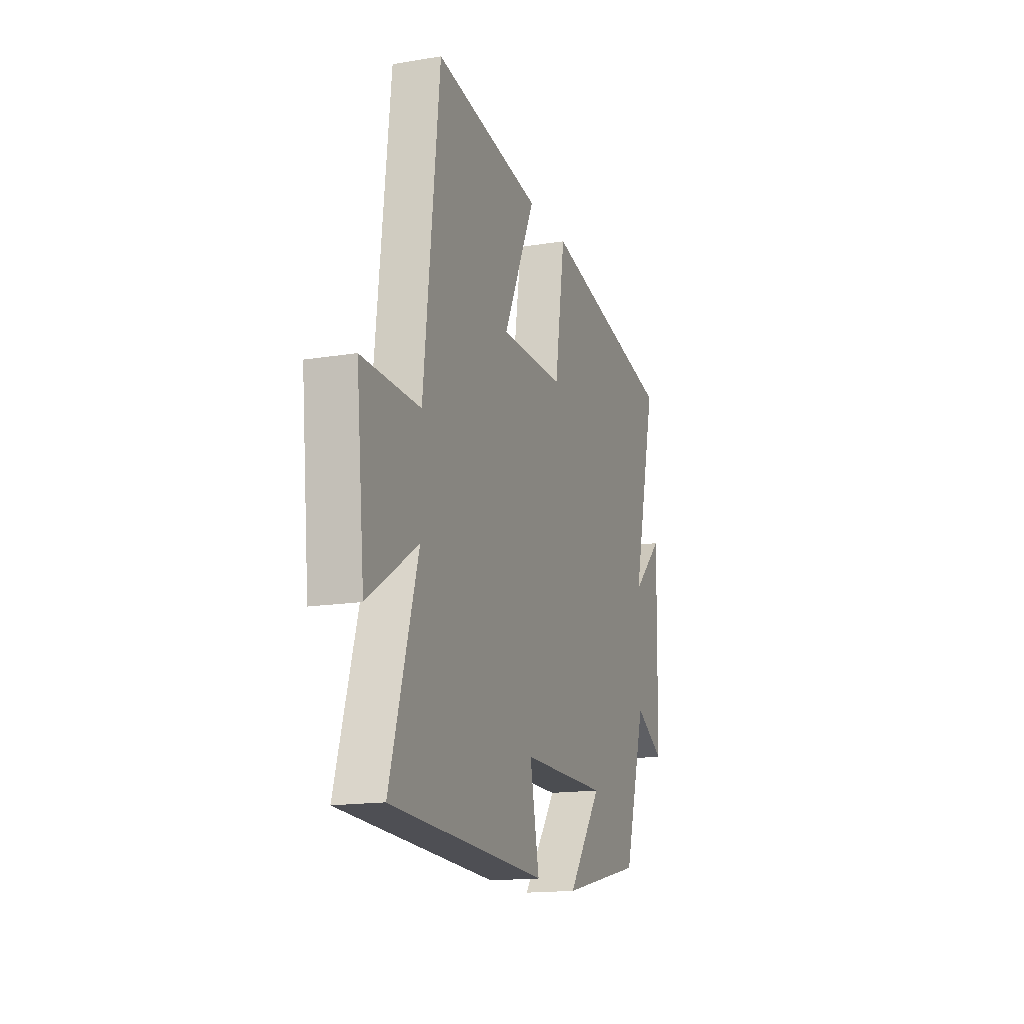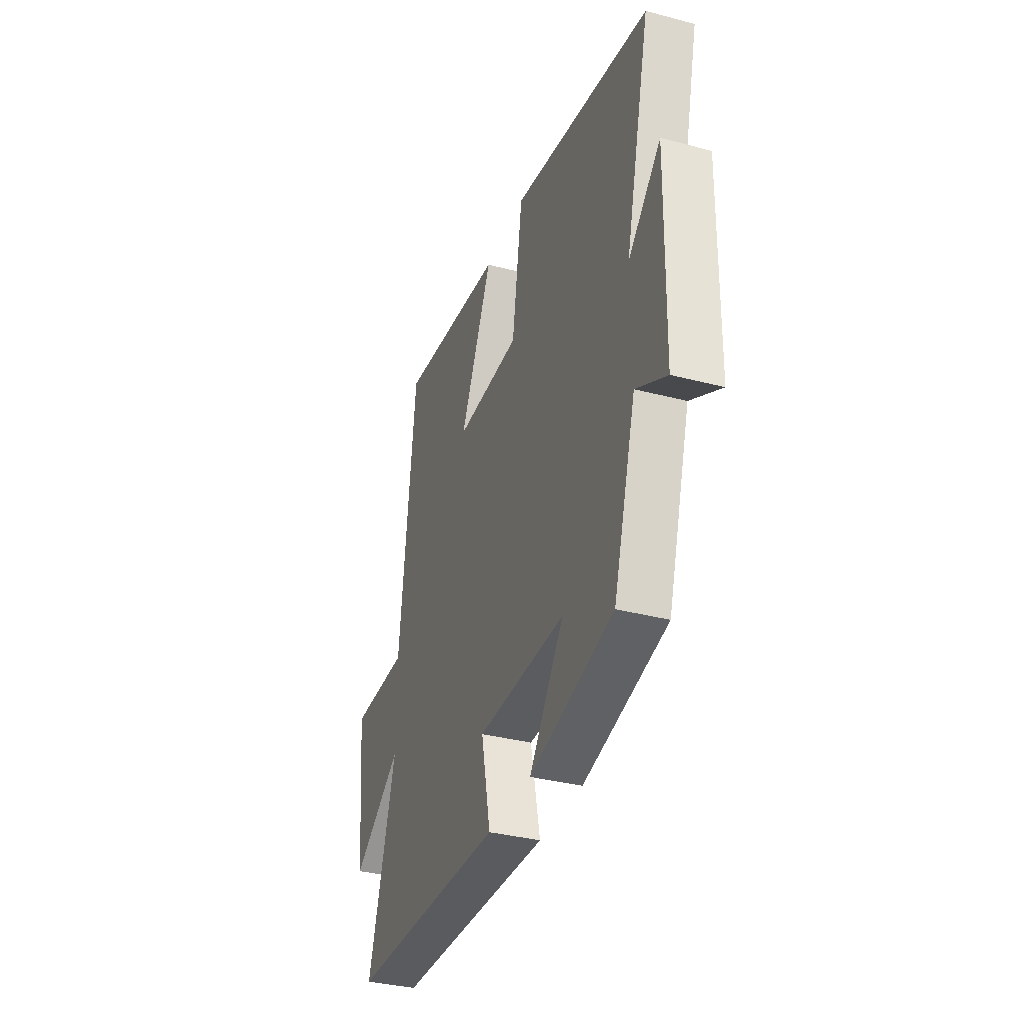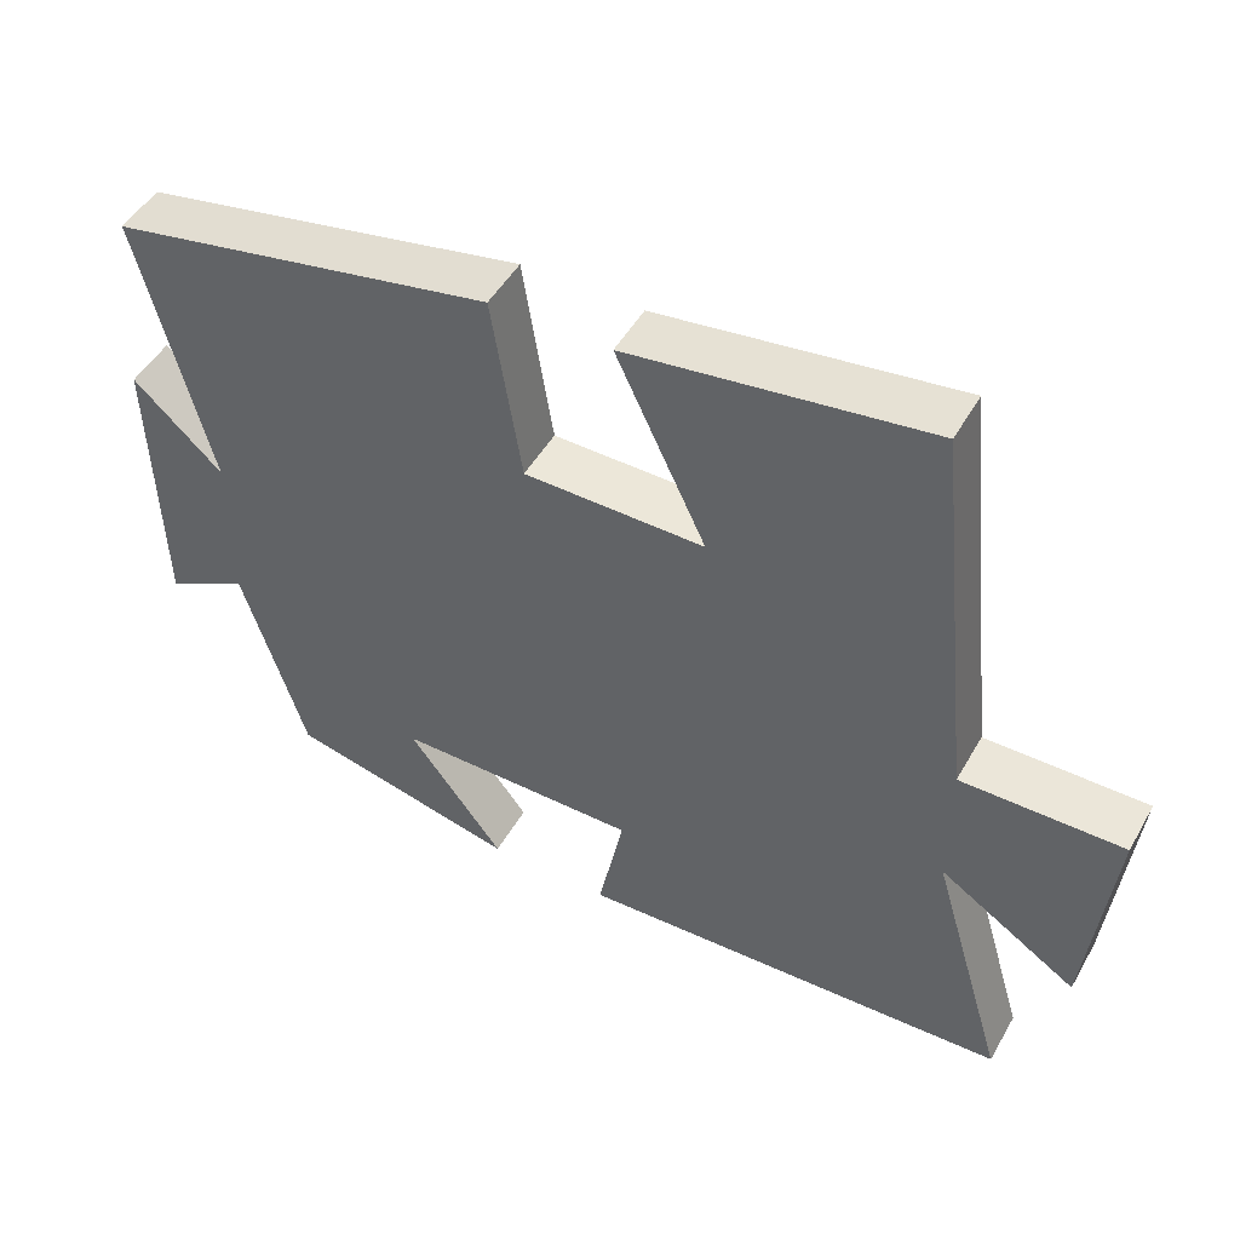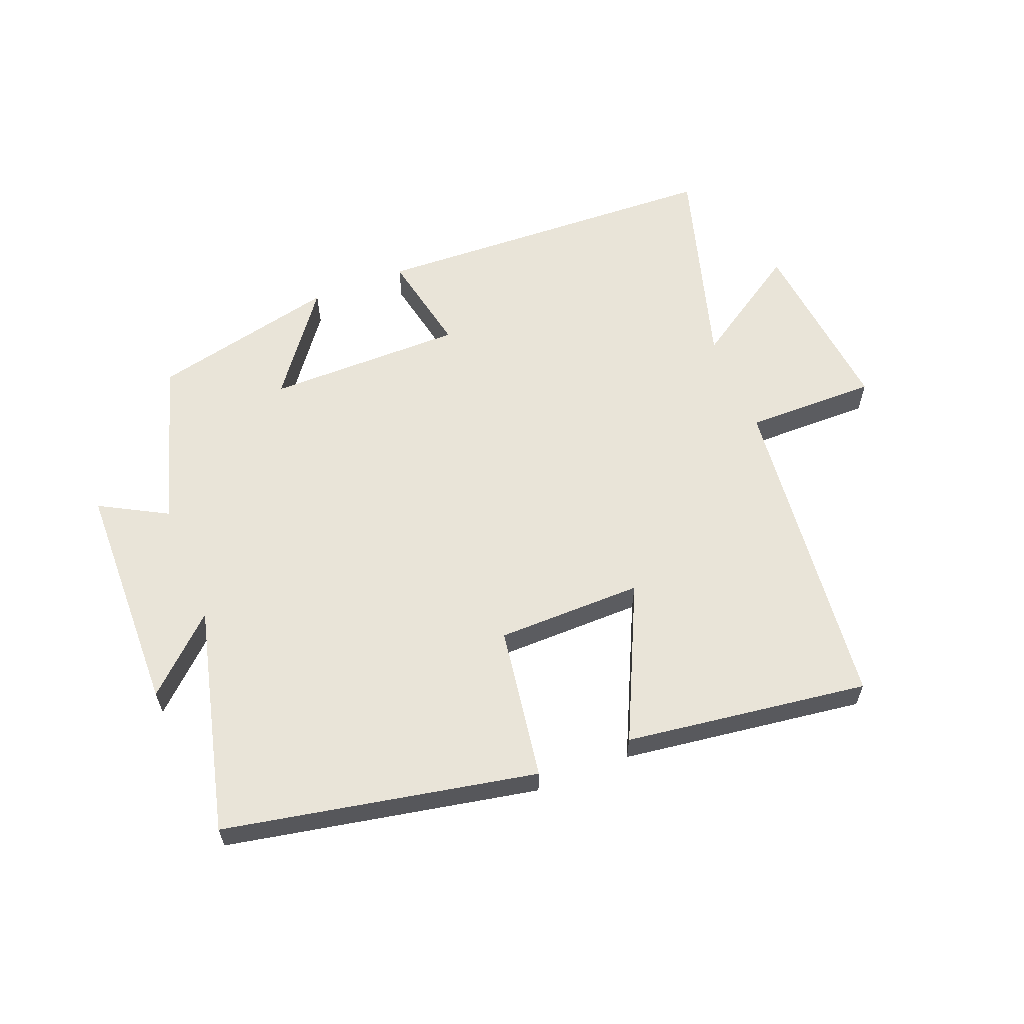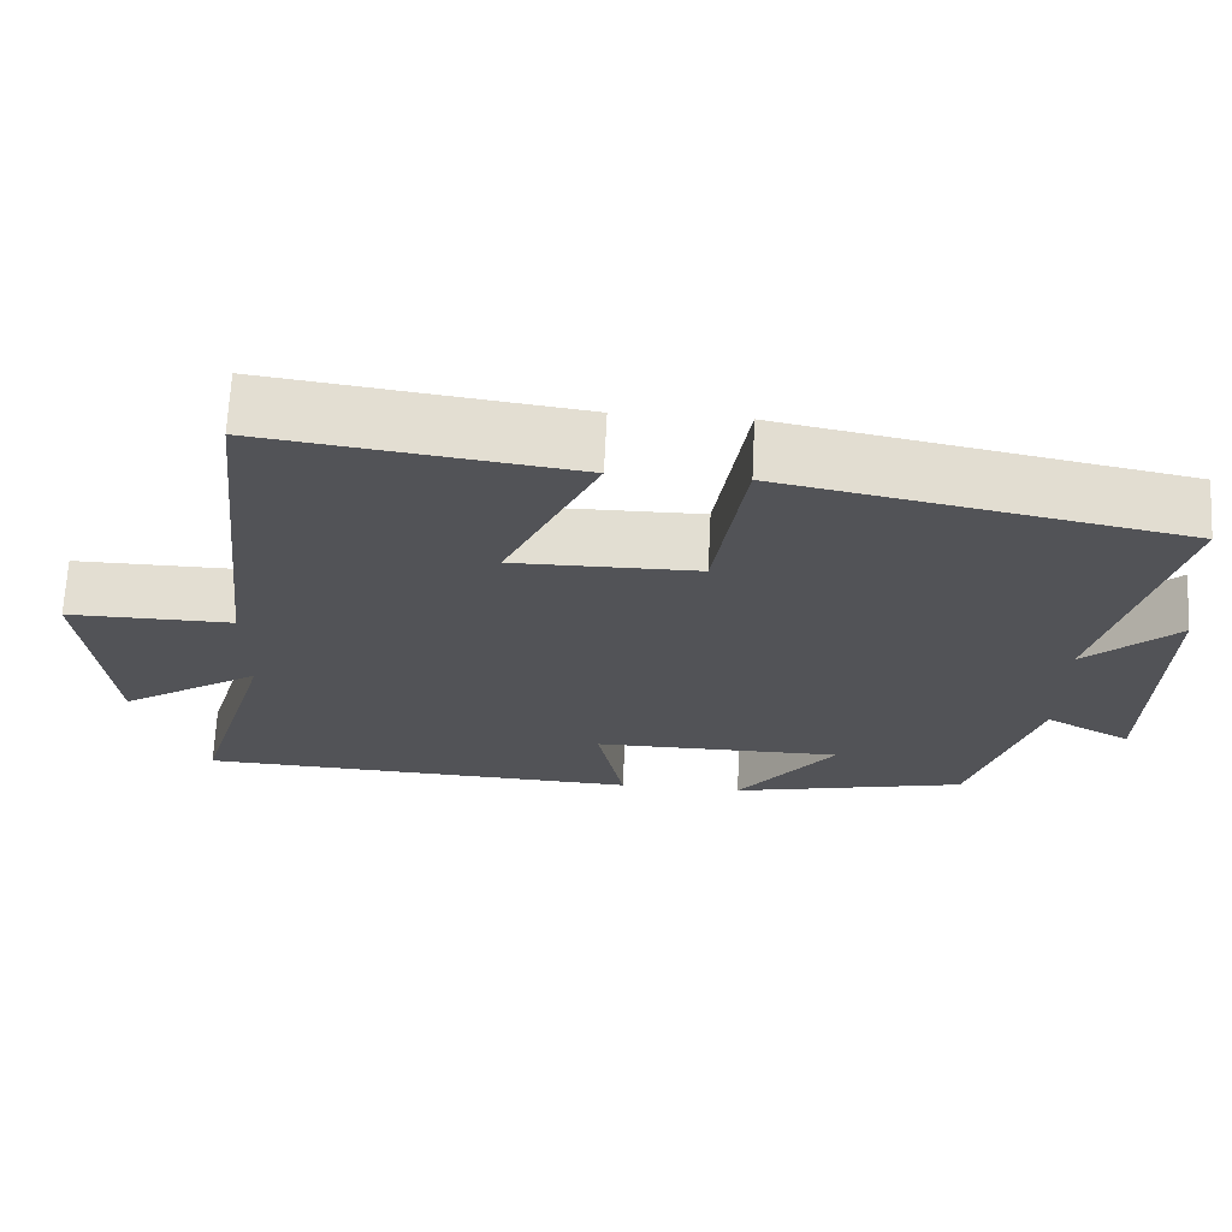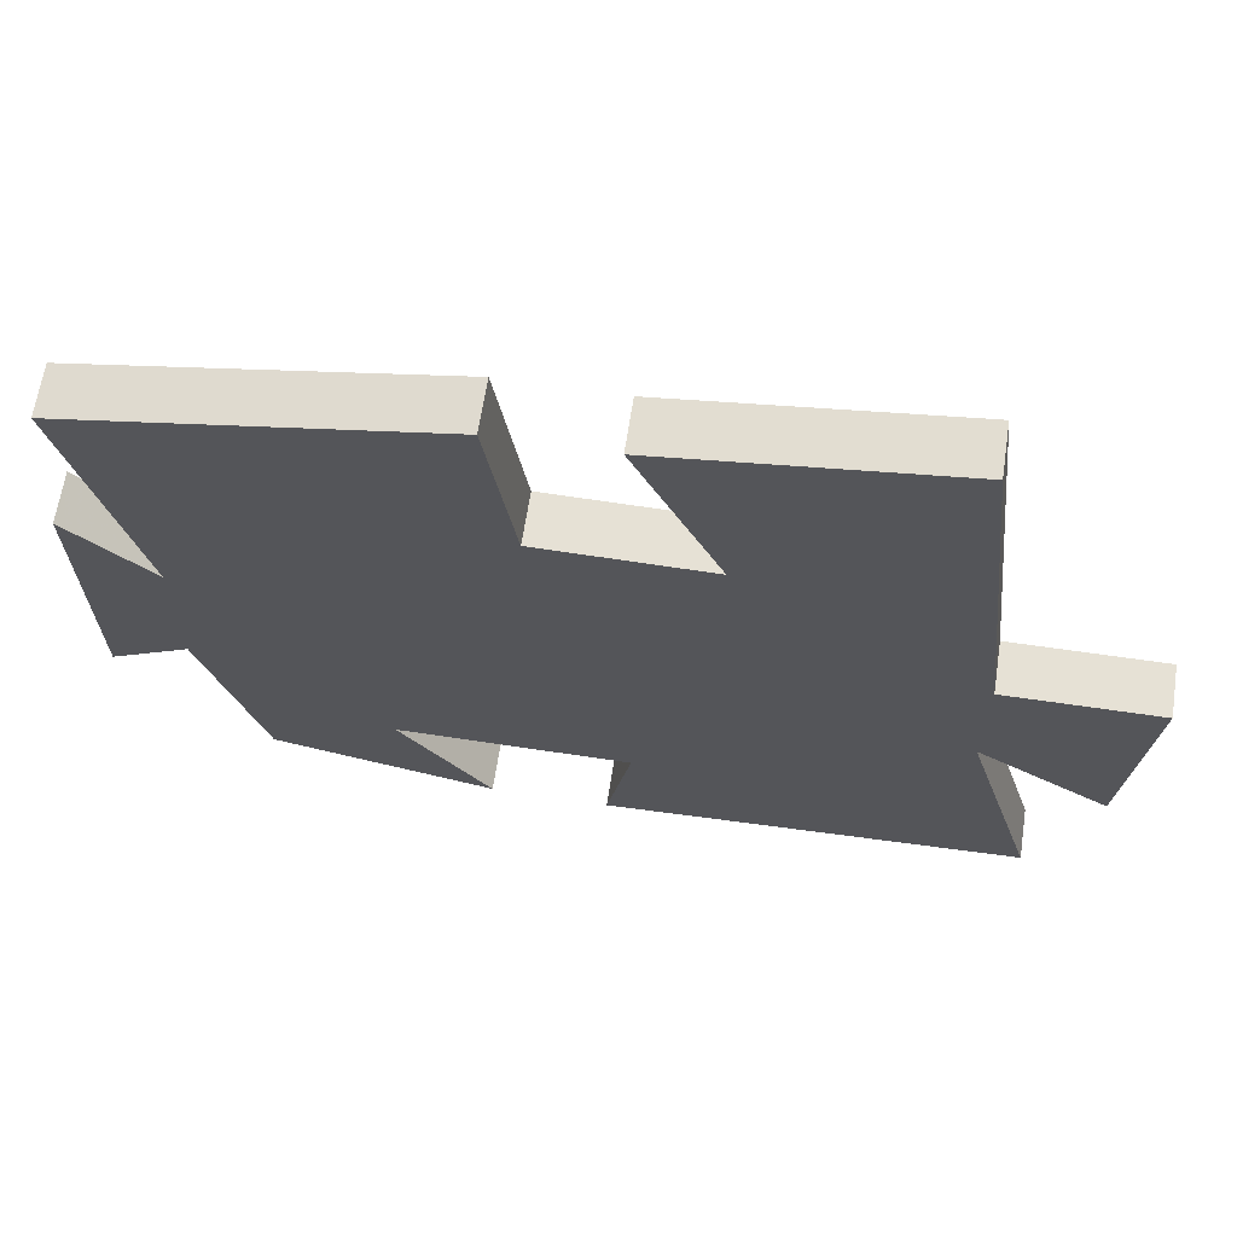
<metadata>
{"format":"obj","ext":"obj","renderer":"f3d","projection":"perspective","resolution":1024,"background":"white","views":[{"elev":-16.0,"azim":108.9,"up":"+Z"},{"elev":-35.3,"azim":-109.2,"up":"+Z"},{"elev":48.8,"azim":28.7,"up":"+Z"},{"elev":60.1,"azim":-21.7,"up":"+Y"},{"elev":67.7,"azim":-177.2,"up":"+Z"},{"elev":64.7,"azim":8.7,"up":"+Z"}]}
</metadata>
<code>
v 0.444 0.07 0.553
v 0.5 0.07 0.036
v 0.709 0.07 0.038
v 0.679 0.07 -0.256
v 0.5 0.07 -0.14
v 0.599 0.07 -0.476
v 0.036 0.07 -0.5
v 0.069 0.07 -0.336
v -0.245 0.07 -0.336
v -0.122 0.07 -0.5
v -0.419 0.07 -0.432
v -0.5 0.07 -0.166
v -0.607 0.07 -0.225
v -0.615 0.07 0.147
v -0.5 0.07 0.04
v -0.59 0.07 0.403
v -0.096 0.07 0.5
v -0.058 0.07 0.256
v 0.174 0.07 0.254
v 0.058 0.07 0.5
v 0.444 0 0.553
v 0.5 0 0.036
v 0.709 0 0.038
v 0.679 0 -0.256
v 0.5 0 -0.14
v 0.599 0 -0.476
v 0.036 0 -0.5
v 0.069 0 -0.336
v -0.245 0 -0.336
v -0.122 0 -0.5
v -0.419 0 -0.432
v -0.5 0 -0.166
v -0.607 0 -0.225
v -0.615 0 0.147
v -0.5 0 0.04
v -0.59 0 0.403
v -0.096 0 0.5
v -0.058 0 0.256
v 0.174 0 0.254
v 0.058 0 0.5
f 19 20 1 2
f 18 19 2
f 15 16 17 18
f 15 18 2
f 12 13 14 15
f 12 15 2
f 9 10 11 12
f 8 9 12 2
f 5 6 7 8
f 5 8 2 3
f 3 4 5
f 22 21 40 39
f 22 39 38
f 38 37 36 35
f 22 38 35
f 35 34 33 32
f 22 35 32
f 32 31 30 29
f 22 32 29 28
f 28 27 26 25
f 23 22 28 25
f 25 24 23
f 1 21 22 2
f 2 22 23 3
f 3 23 24 4
f 4 24 25 5
f 5 25 26 6
f 6 26 27 7
f 7 27 28 8
f 8 28 29 9
f 9 29 30 10
f 10 30 31 11
f 11 31 32 12
f 12 32 33 13
f 13 33 34 14
f 14 34 35 15
f 15 35 36 16
f 16 36 37 17
f 17 37 38 18
f 18 38 39 19
f 19 39 40 20
f 20 40 21 1

</code>
